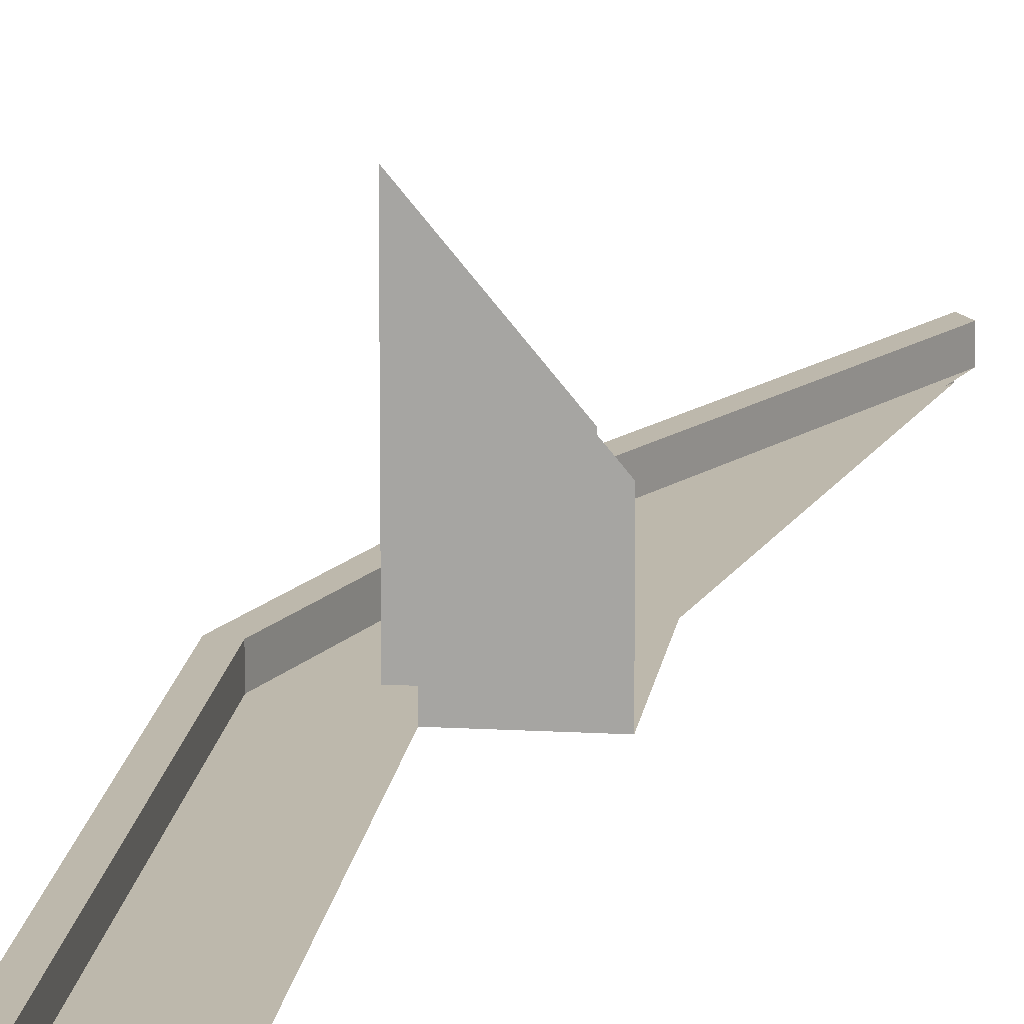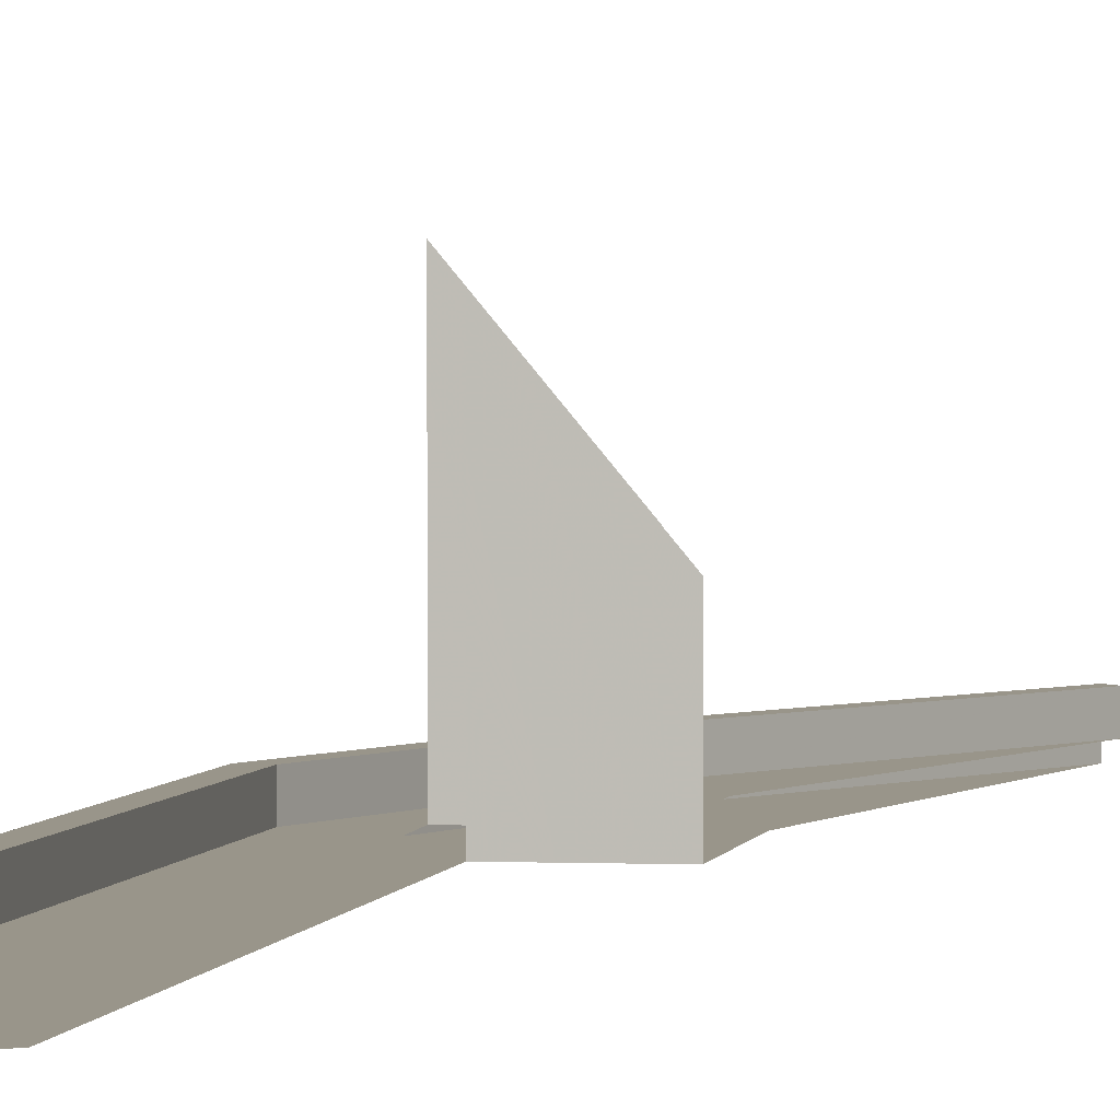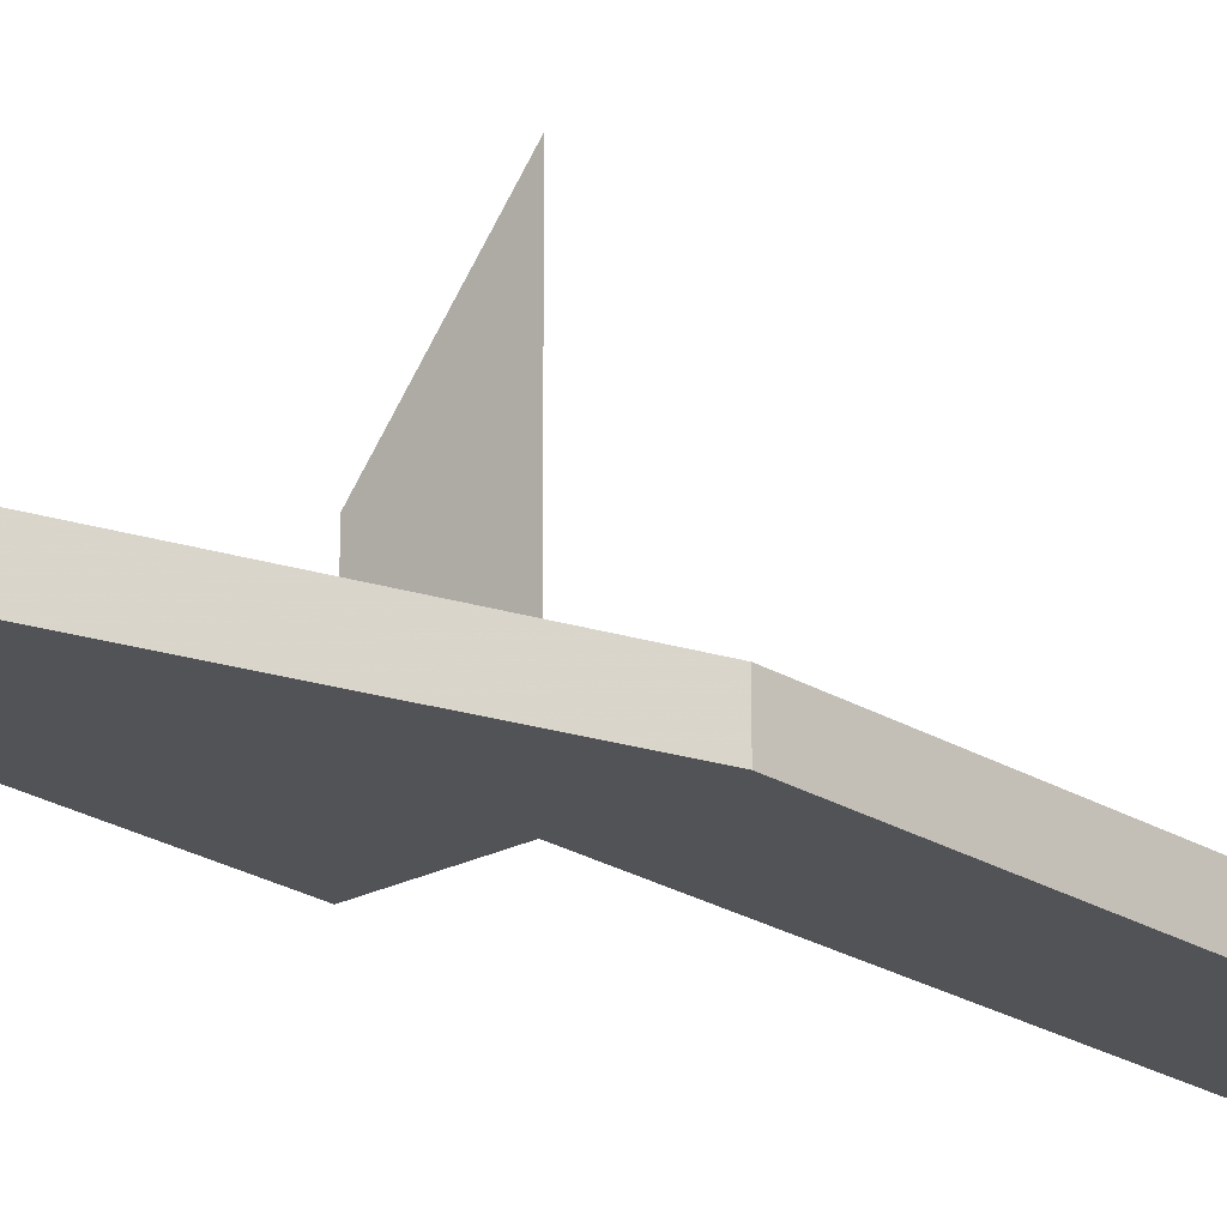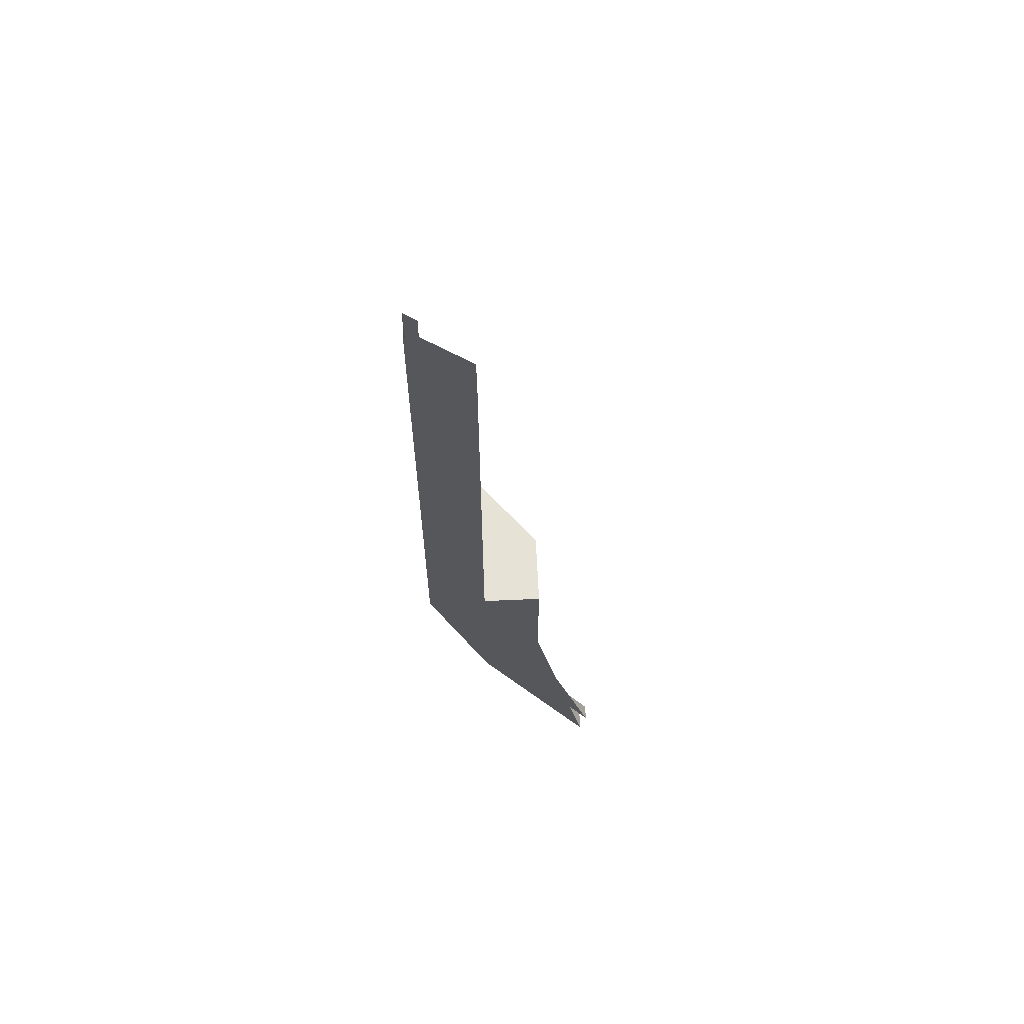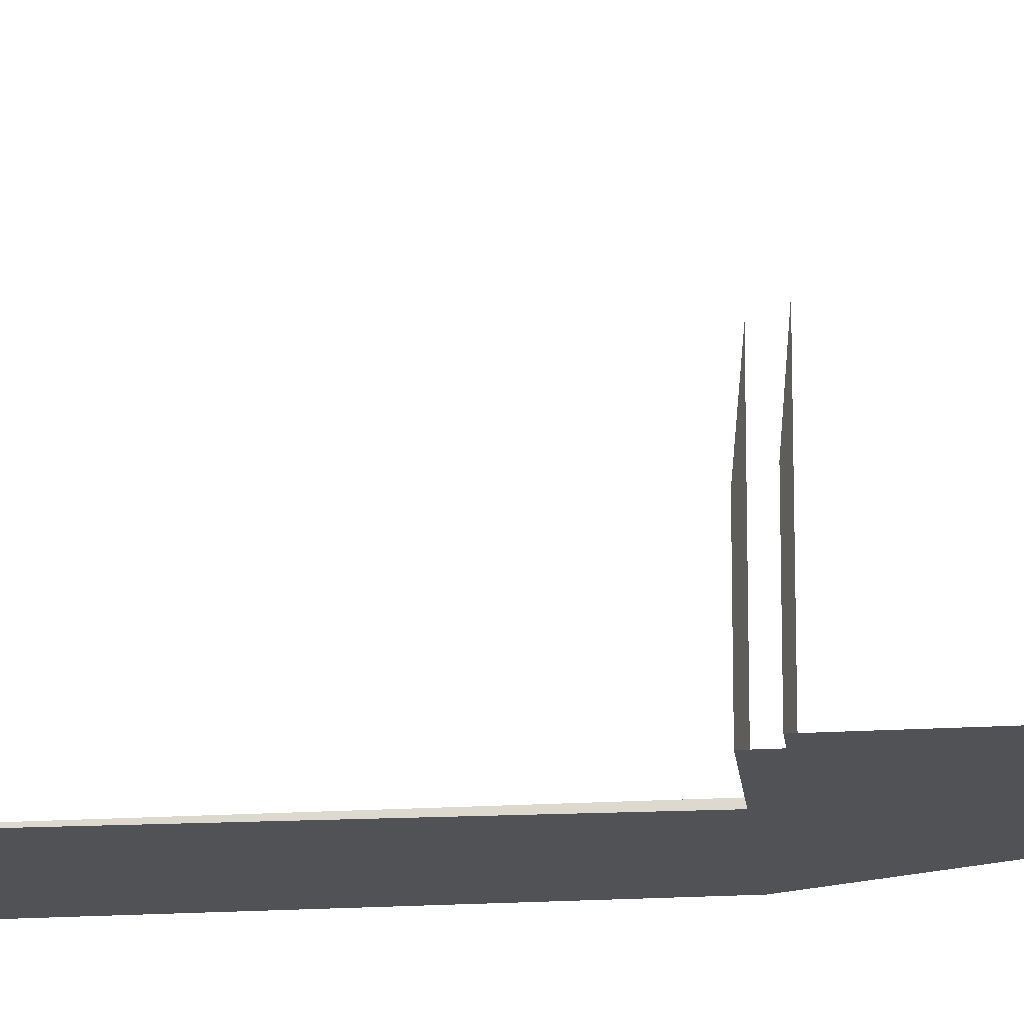
<metadata>
{"format":"obj","ext":"obj","renderer":"f3d","projection":"perspective","resolution":1024,"background":"white","views":[{"elev":14.7,"azim":7.2,"up":"+Y"},{"elev":2.1,"azim":9.3,"up":"+Y"},{"elev":-21.9,"azim":-137.5,"up":"+Y"},{"elev":63.1,"azim":-2.6,"up":"+Z"},{"elev":-21.1,"azim":95.9,"up":"+Y"}]}
</metadata>
<code>
v -4 0 8
v -4 0 -1
v -3 0 -1
v -3 0 7
v -3.2 0.1375 -1.2
v -3.8 0.1375 -0.9675
v -3.8 0.1375 7.8
v -3 0.1375 7
v -4 0 8
v -4 0.4 8
v -4 0.4 -1
v -4 0 -1
v -3.8 0.4 -0.9675
v -3.8 0.4 7.8
v -3.8 0.1375 7.8
v -3.8 0.1375 -0.9675
v -2.815 0.4 -3.923
v -3.8 0.4 -0.9675
v -3.8 0.1375 -0.9675
v -2.815 0.1375 -3.923
v -0.8764 0.4 -7.8
v -2.815 0.4 -3.923
v -2.815 0.1375 -3.923
v -0.8764 0.1375 -7.8
v -4 0 -1
v -4 0.4 -1
v -3 0.4 -4
v -3 0 -4
v -3 0 -4
v -3 0.4 -4
v -1 0.4 -8
v -1 0 -8
v -3.8 0.4 -0.9675
v -4 0.4 -1
v -4 0.4 8
v -3.8 0.4 7.8
v -4 0.4 -1
v -3.8 0.4 -0.9675
v -2.815 0.4 -3.923
v -3 0.4 -4
v -3 0.4 -4
v -2.815 0.4 -3.923
v -0.8764 0.4 -7.8
v -1 0.4 -8
v -3 0 -4
v -3 0 -1
v -4 0 -1
v -3.2 0.1375 -1.2
v -2.815 0.1375 -3.923
v -3.8 0.1375 -0.9675
v -3 2.4 -1
v -3 0 -1
v -2 0 -1
v -2 1.2 -1
v -2.2 0.1375 -1.2
v -3.2 0.1375 -1.2
v -3.2 2.6 -1.2
v -2.2 1.4 -1.2
v -3 0 -1
v -3 0 -4
v -2 0 -3
v -2 0 -1
v -2.2 0.1375 -3.2
v -2.815 0.1375 -3.923
v -3.2 0.1375 -1.2
v -2.2 0.1375 -1.2
v -2 0 -3
v -3 0 -4
v -1 0 -8
v -2.815 0.1375 -3.923
v -2.2 0.1375 -3.2
v -0.8764 0.1375 -7.8
g mesh6912604
f 1 2 3
f 3 4 1
f 5 6 7
f 7 8 5
f 9 10 11
f 11 12 9
f 13 14 15
f 15 16 13
f 17 18 19
f 19 20 17
f 21 22 23
f 23 24 21
f 25 26 27
f 27 28 25
f 29 30 31
f 31 32 29
f 33 34 35
f 35 36 33
f 37 38 39
f 39 40 37
f 41 42 43
f 43 44 41
f 45 46 47
f 48 49 50
f 51 52 53
f 53 54 51
f 55 56 57
f 57 58 55
f 59 60 61
f 61 62 59
f 63 64 65
f 65 66 63
f 67 68 69
f 70 71 72

</code>
